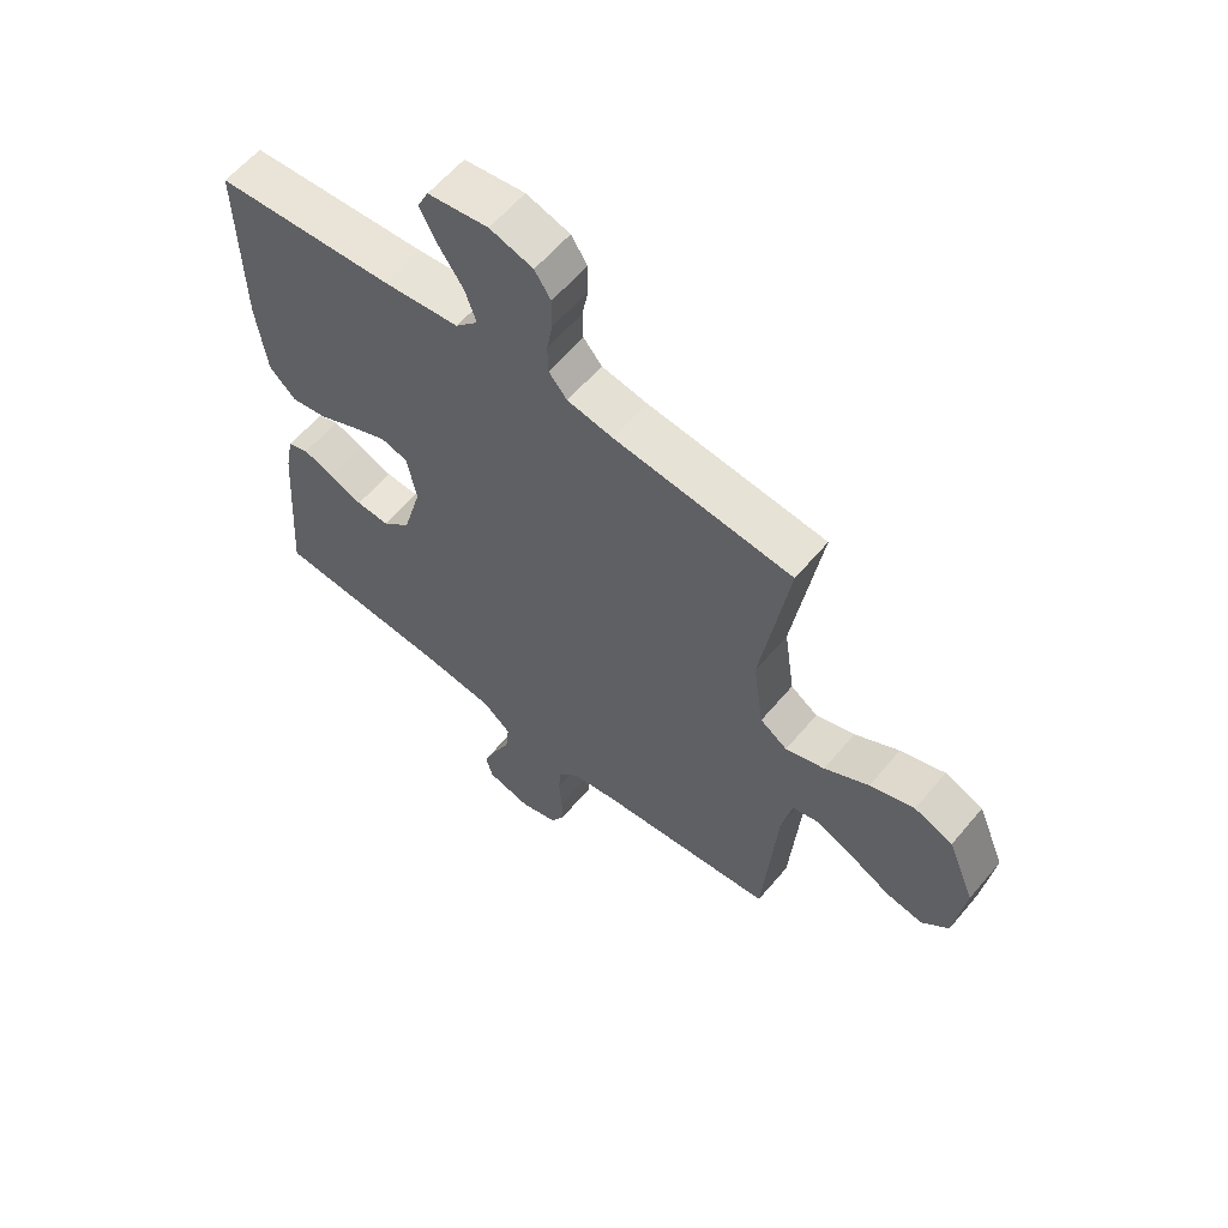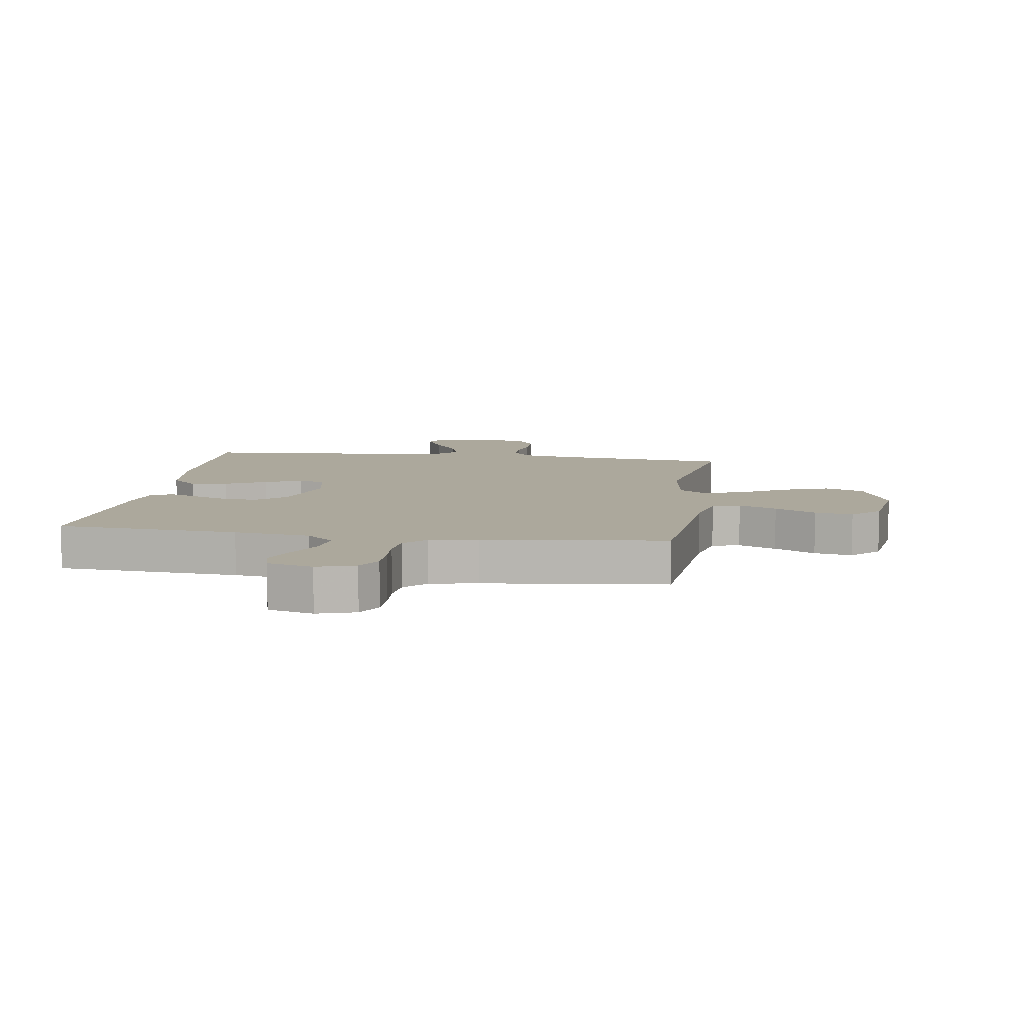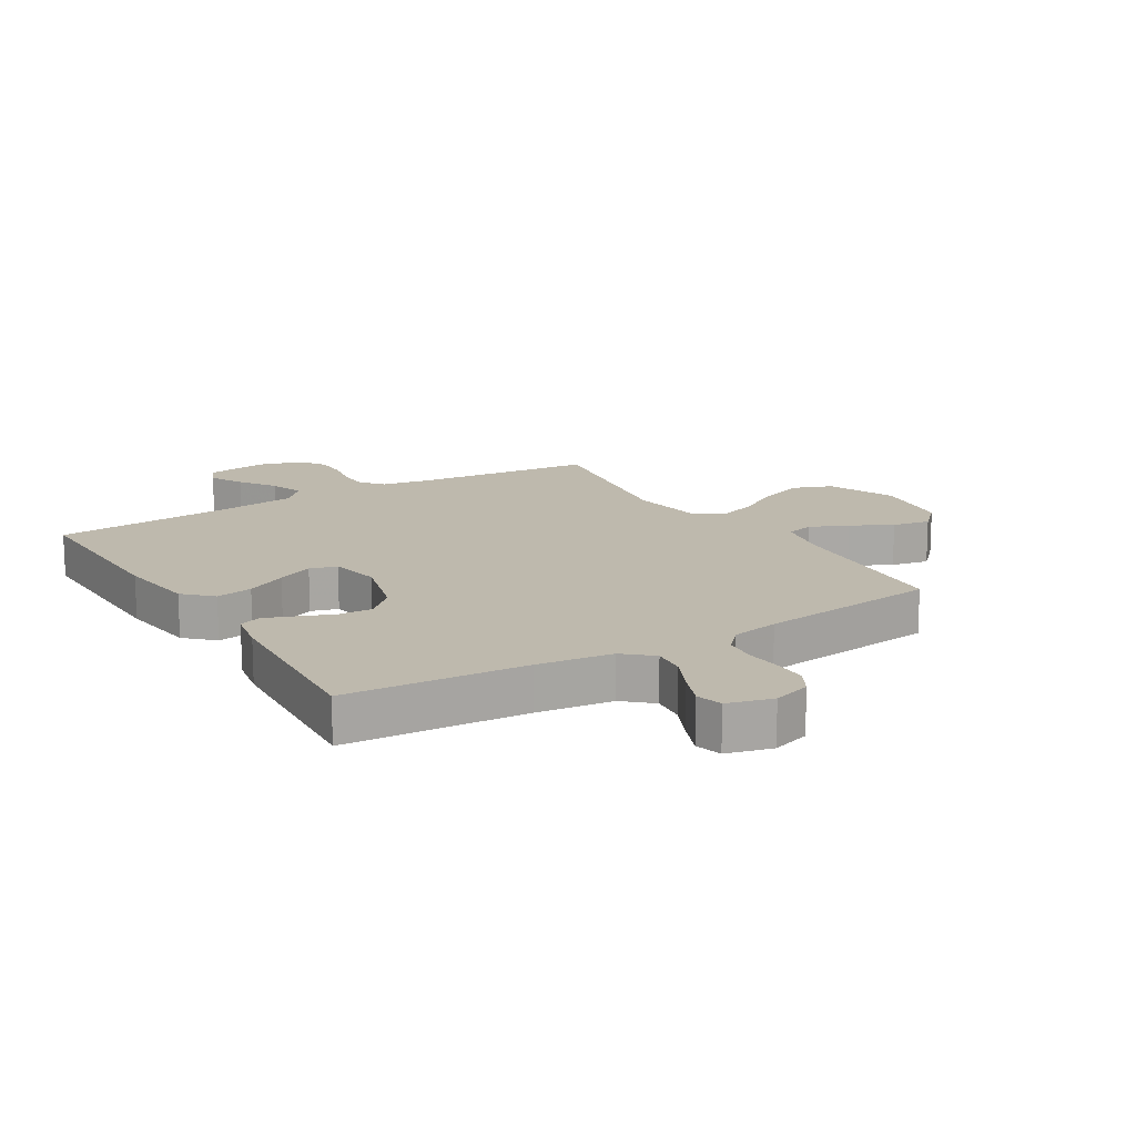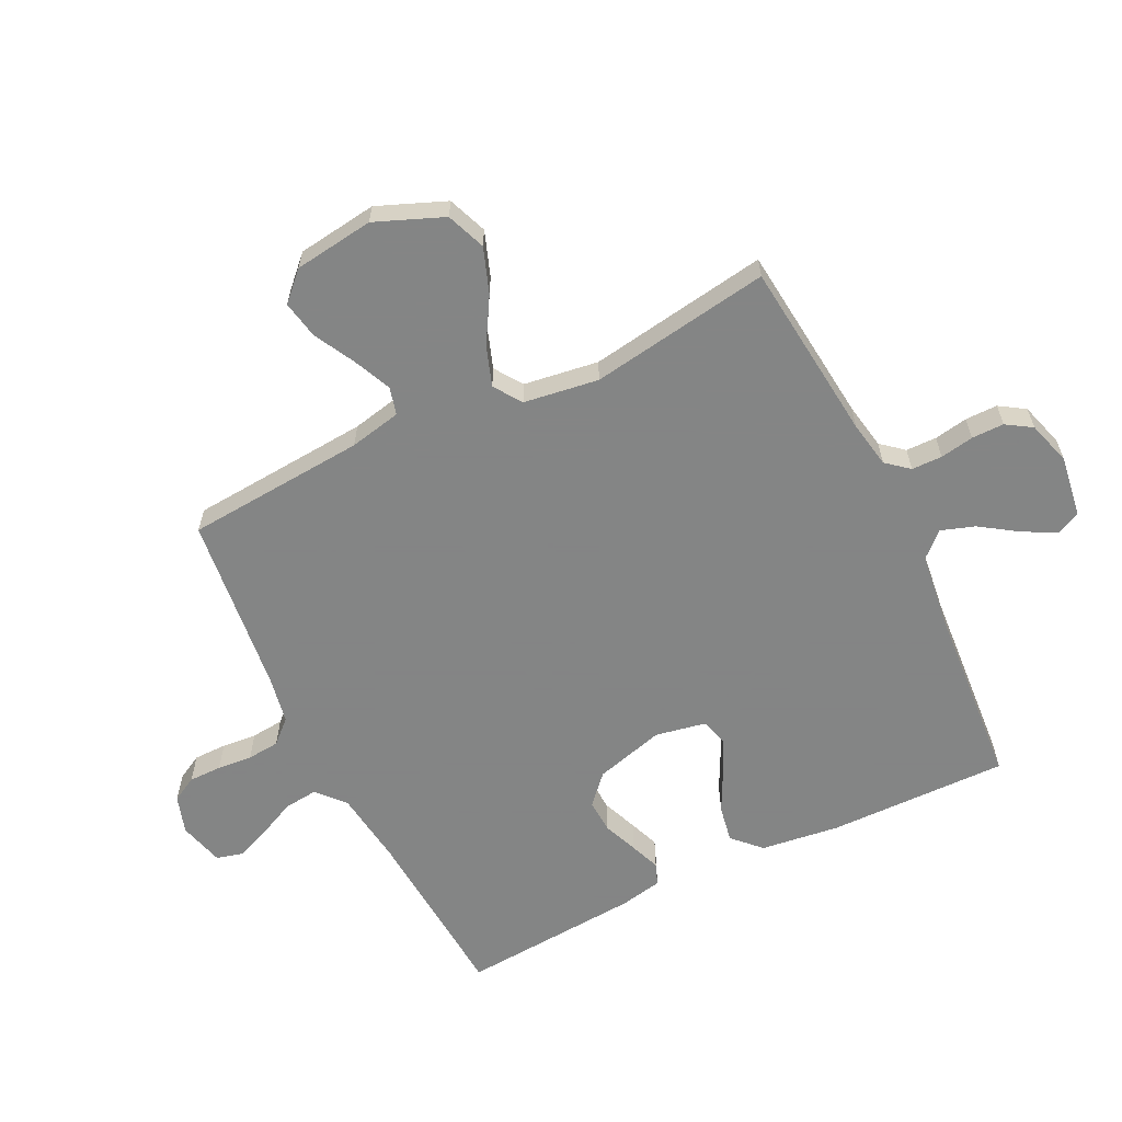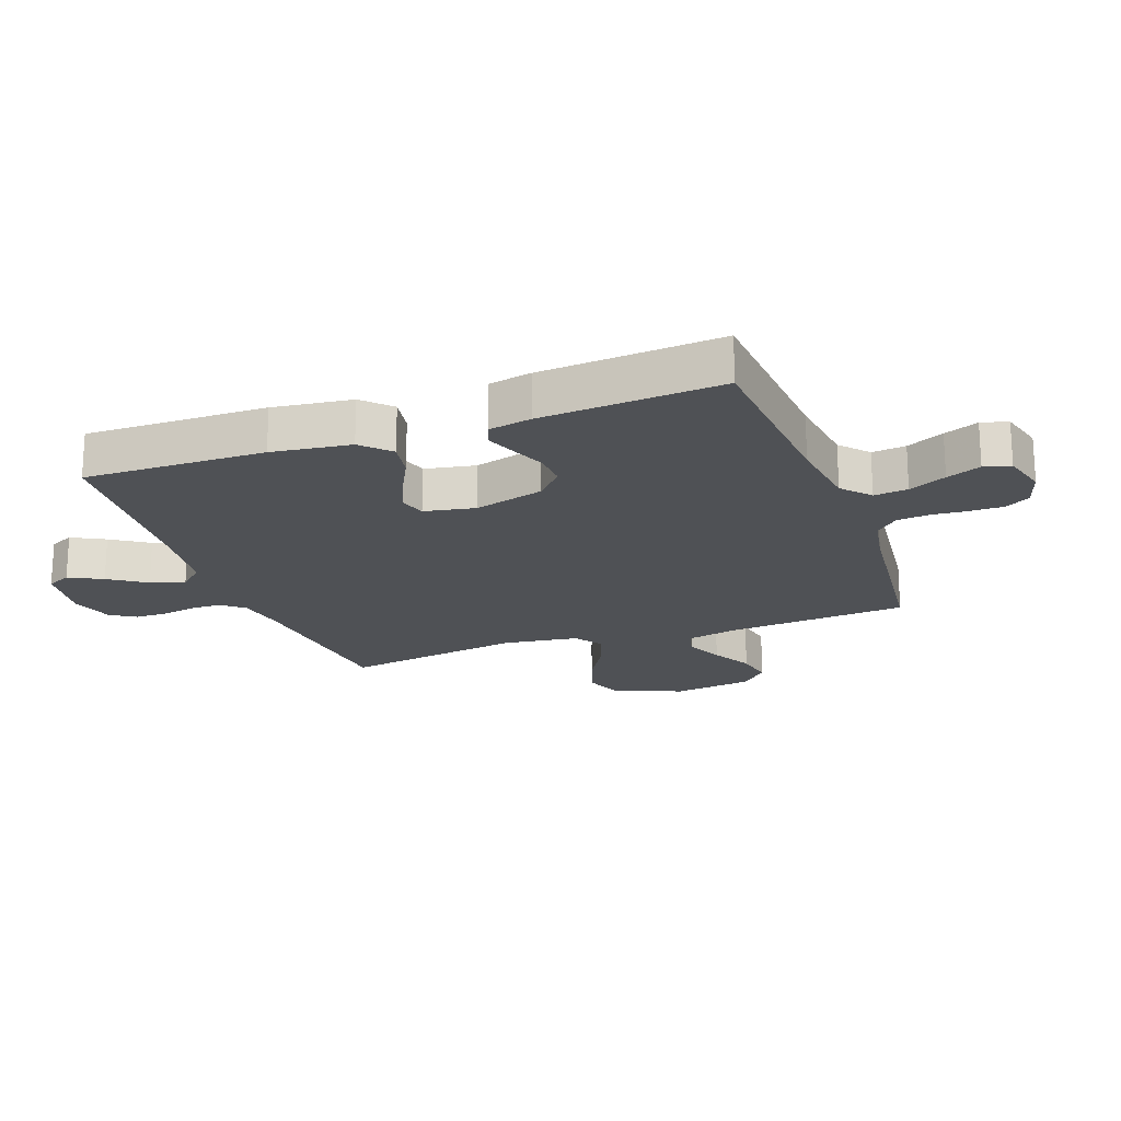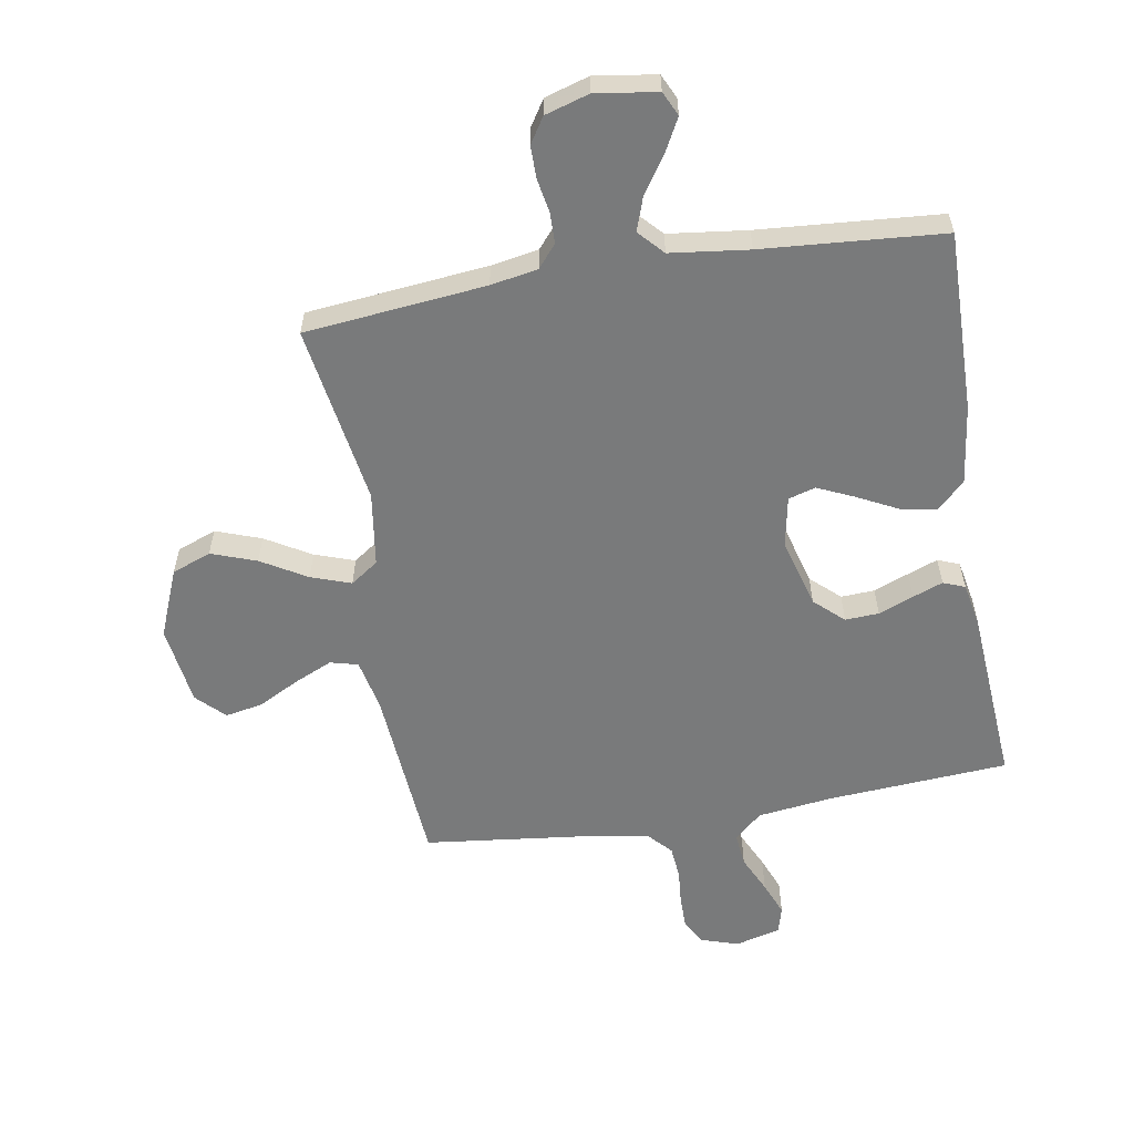
<metadata>
{"format":"obj","ext":"obj","renderer":"f3d","projection":"perspective","resolution":1024,"background":"white","views":[{"elev":60.2,"azim":-140.2,"up":"+Z"},{"elev":8.5,"azim":-171.4,"up":"+Y"},{"elev":15.3,"azim":148.5,"up":"+Y"},{"elev":-61.6,"azim":-63.8,"up":"+Y"},{"elev":-19.8,"azim":110.1,"up":"+Y"},{"elev":-58.0,"azim":9.6,"up":"+Y"}]}
</metadata>
<code>
v 0.5 0.07 0.5
v 0.495 0.07 0.2
v 0.478 0.07 0.069
v 0.433 0.07 0.025
v 0.372 0.07 0.036
v 0.305 0.07 0.07
v 0.245 0.07 0.097
v 0.2 0.07 0.084
v 0.184 0.07 0
v 0.216 0.07 -0.116
v 0.264 0.07 -0.16
v 0.32 0.07 -0.157
v 0.378 0.07 -0.134
v 0.428 0.07 -0.115
v 0.464 0.07 -0.129
v 0.478 0.07 -0.2
v 0.5 0.07 -0.5
v 0.2 0.07 -0.521
v 0.075 0.07 -0.537
v 0.029 0.07 -0.578
v 0.035 0.07 -0.634
v 0.064 0.07 -0.696
v 0.087 0.07 -0.753
v 0.075 0.07 -0.797
v 0 0.07 -0.817
v -0.063 0.07 -0.797
v -0.086 0.07 -0.755
v -0.086 0.07 -0.7
v -0.081 0.07 -0.642
v -0.086 0.07 -0.588
v -0.121 0.07 -0.55
v -0.2 0.07 -0.535
v -0.5 0.07 -0.5
v -0.523 0.07 -0.2
v -0.541 0.07 -0.114
v -0.587 0.07 -0.102
v -0.65 0.07 -0.13
v -0.718 0.07 -0.166
v -0.781 0.07 -0.178
v -0.826 0.07 -0.133
v -0.844 0.07 0
v -0.798 0.07 0.113
v -0.733 0.07 0.138
v -0.658 0.07 0.111
v -0.583 0.07 0.067
v -0.517 0.07 0.044
v -0.471 0.07 0.076
v -0.453 0.07 0.2
v -0.5 0.07 0.5
v -0.2 0.07 0.531
v -0.122 0.07 0.545
v -0.091 0.07 0.582
v -0.09 0.07 0.633
v -0.1 0.07 0.689
v -0.1 0.07 0.743
v -0.073 0.07 0.785
v 0 0.07 0.807
v 0.102 0.07 0.792
v 0.121 0.07 0.752
v 0.092 0.07 0.697
v 0.051 0.07 0.636
v 0.032 0.07 0.58
v 0.07 0.07 0.539
v 0.2 0.07 0.523
v 0.5 0 0.5
v 0.495 0 0.2
v 0.478 0 0.069
v 0.433 0 0.025
v 0.372 0 0.036
v 0.305 0 0.07
v 0.245 0 0.097
v 0.2 0 0.084
v 0.184 0 0
v 0.216 0 -0.116
v 0.264 0 -0.16
v 0.32 0 -0.157
v 0.378 0 -0.134
v 0.428 0 -0.115
v 0.464 0 -0.129
v 0.478 0 -0.2
v 0.5 0 -0.5
v 0.2 0 -0.521
v 0.075 0 -0.537
v 0.029 0 -0.578
v 0.035 0 -0.634
v 0.064 0 -0.696
v 0.087 0 -0.753
v 0.075 0 -0.797
v 0 0 -0.817
v -0.063 0 -0.797
v -0.086 0 -0.755
v -0.086 0 -0.7
v -0.081 0 -0.642
v -0.086 0 -0.588
v -0.121 0 -0.55
v -0.2 0 -0.535
v -0.5 0 -0.5
v -0.523 0 -0.2
v -0.541 0 -0.114
v -0.587 0 -0.102
v -0.65 0 -0.13
v -0.718 0 -0.166
v -0.781 0 -0.178
v -0.826 0 -0.133
v -0.844 0 0
v -0.798 0 0.113
v -0.733 0 0.138
v -0.658 0 0.111
v -0.583 0 0.067
v -0.517 0 0.044
v -0.471 0 0.076
v -0.453 0 0.2
v -0.5 0 0.5
v -0.2 0 0.531
v -0.122 0 0.545
v -0.091 0 0.582
v -0.09 0 0.633
v -0.1 0 0.689
v -0.1 0 0.743
v -0.073 0 0.785
v 0 0 0.807
v 0.102 0 0.792
v 0.121 0 0.752
v 0.092 0 0.697
v 0.051 0 0.636
v 0.032 0 0.58
v 0.07 0 0.539
v 0.2 0 0.523
f 58 59 60 61
f 58 61 62
f 57 58 62
f 56 57 62
f 53 54 55 56
f 52 53 56 62
f 51 52 62 63
f 48 49 50
f 47 48 50 51
f 42 43 44 45
f 42 45 46
f 41 42 46
f 40 41 46
f 37 38 39 40
f 36 37 40 46
f 35 36 46 47
f 32 33 34
f 31 32 34 35
f 26 27 28 29
f 26 29 30
f 25 26 30
f 24 25 30
f 21 22 23 24
f 21 24 30
f 20 21 30 31
f 15 16 17 18
f 15 18 19
f 12 13 14 15
f 12 15 19 20
f 3 4 5 6
f 3 6 7
f 64 1 2 3
f 64 3 7
f 63 64 7 8
f 51 63 8 9
f 47 51 9 10
f 35 47 10 11
f 31 35 11
f 11 12 20 31
f 125 124 123 122
f 126 125 122
f 126 122 121
f 126 121 120
f 120 119 118 117
f 126 120 117 116
f 127 126 116 115
f 114 113 112
f 115 114 112 111
f 109 108 107 106
f 110 109 106
f 110 106 105
f 110 105 104
f 104 103 102 101
f 110 104 101 100
f 111 110 100 99
f 98 97 96
f 99 98 96 95
f 93 92 91 90
f 94 93 90
f 94 90 89
f 94 89 88
f 88 87 86 85
f 94 88 85
f 95 94 85 84
f 82 81 80 79
f 83 82 79
f 79 78 77 76
f 84 83 79 76
f 70 69 68 67
f 71 70 67
f 67 66 65 128
f 71 67 128
f 72 71 128 127
f 73 72 127 115
f 74 73 115 111
f 75 74 111 99
f 75 99 95
f 95 84 76 75
f 1 65 66 2
f 2 66 67 3
f 3 67 68 4
f 4 68 69 5
f 5 69 70 6
f 6 70 71 7
f 7 71 72 8
f 8 72 73 9
f 9 73 74 10
f 10 74 75 11
f 11 75 76 12
f 12 76 77 13
f 13 77 78 14
f 14 78 79 15
f 15 79 80 16
f 16 80 81 17
f 17 81 82 18
f 18 82 83 19
f 19 83 84 20
f 20 84 85 21
f 21 85 86 22
f 22 86 87 23
f 23 87 88 24
f 24 88 89 25
f 25 89 90 26
f 26 90 91 27
f 27 91 92 28
f 28 92 93 29
f 29 93 94 30
f 30 94 95 31
f 31 95 96 32
f 32 96 97 33
f 33 97 98 34
f 34 98 99 35
f 35 99 100 36
f 36 100 101 37
f 37 101 102 38
f 38 102 103 39
f 39 103 104 40
f 40 104 105 41
f 41 105 106 42
f 42 106 107 43
f 43 107 108 44
f 44 108 109 45
f 45 109 110 46
f 46 110 111 47
f 47 111 112 48
f 48 112 113 49
f 49 113 114 50
f 50 114 115 51
f 51 115 116 52
f 52 116 117 53
f 53 117 118 54
f 54 118 119 55
f 55 119 120 56
f 56 120 121 57
f 57 121 122 58
f 58 122 123 59
f 59 123 124 60
f 60 124 125 61
f 61 125 126 62
f 62 126 127 63
f 63 127 128 64
f 64 128 65 1

</code>
